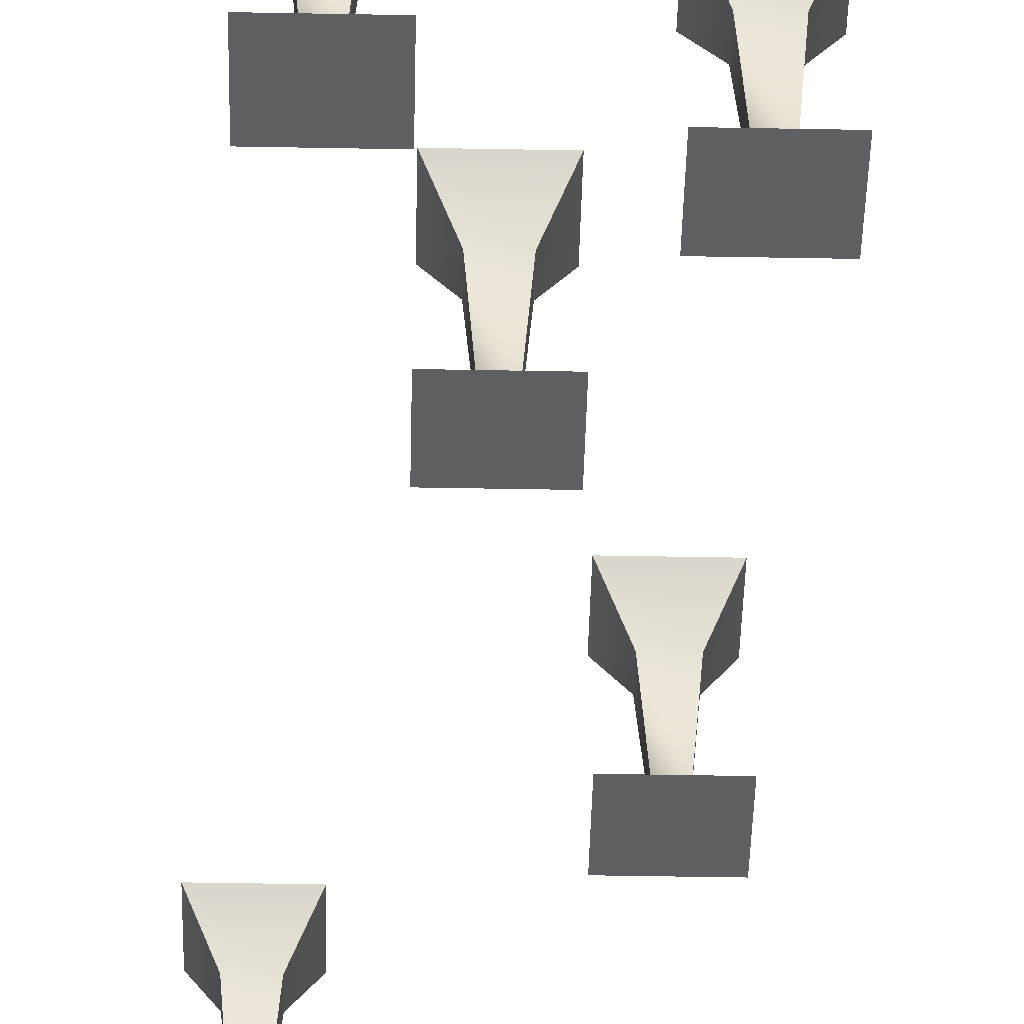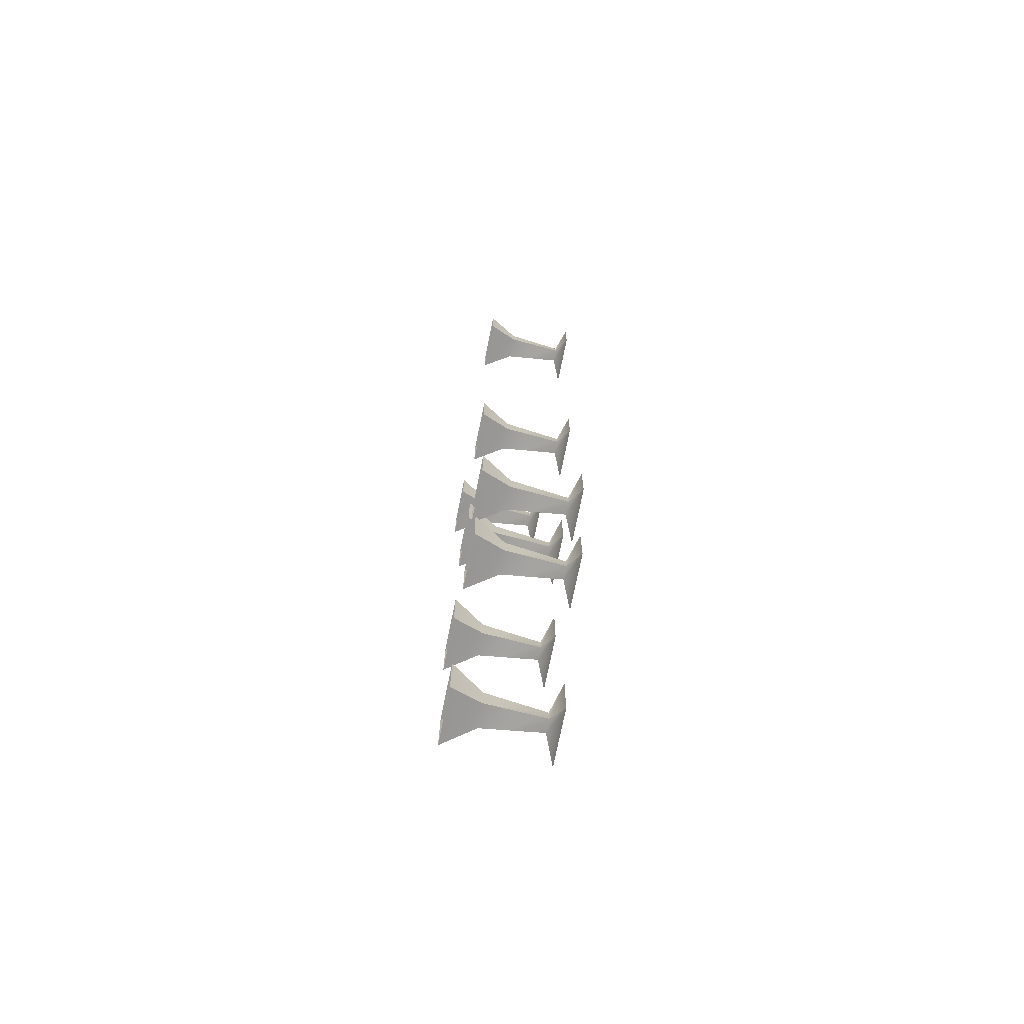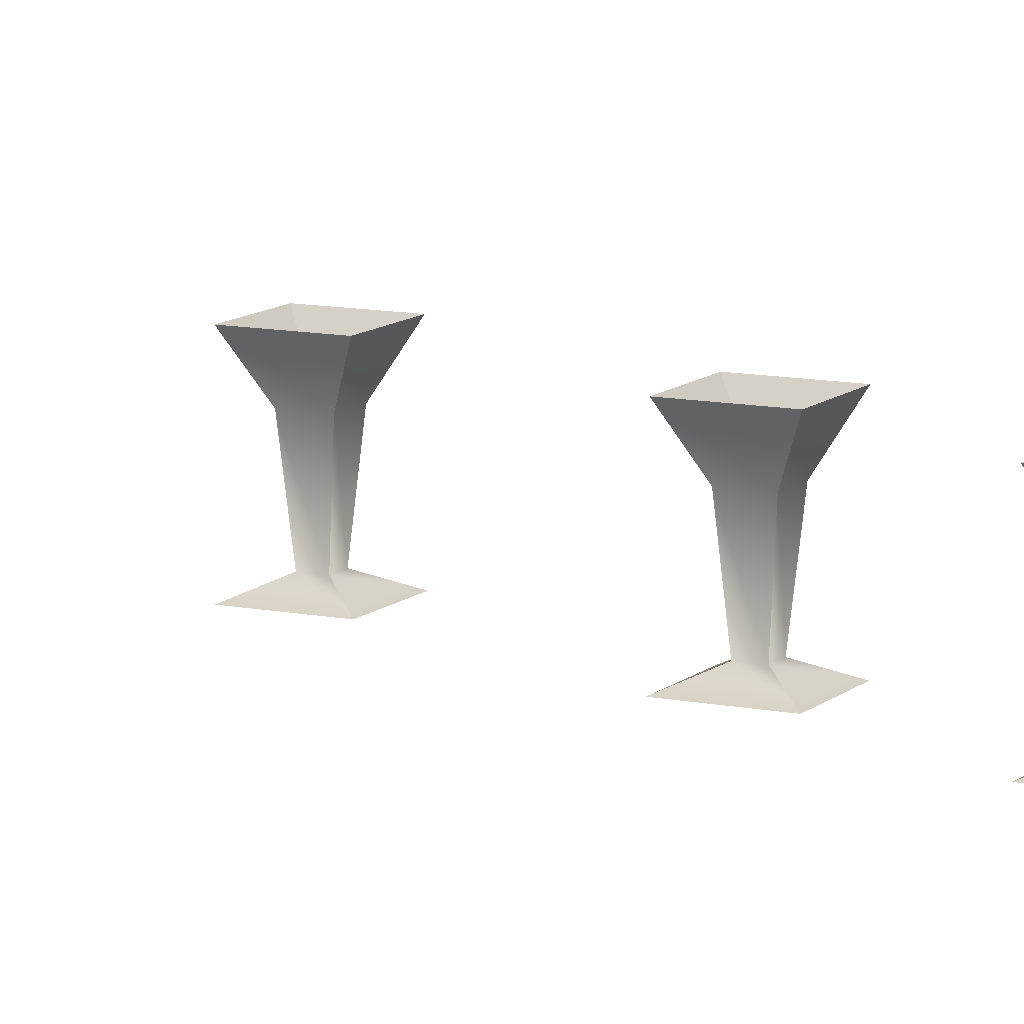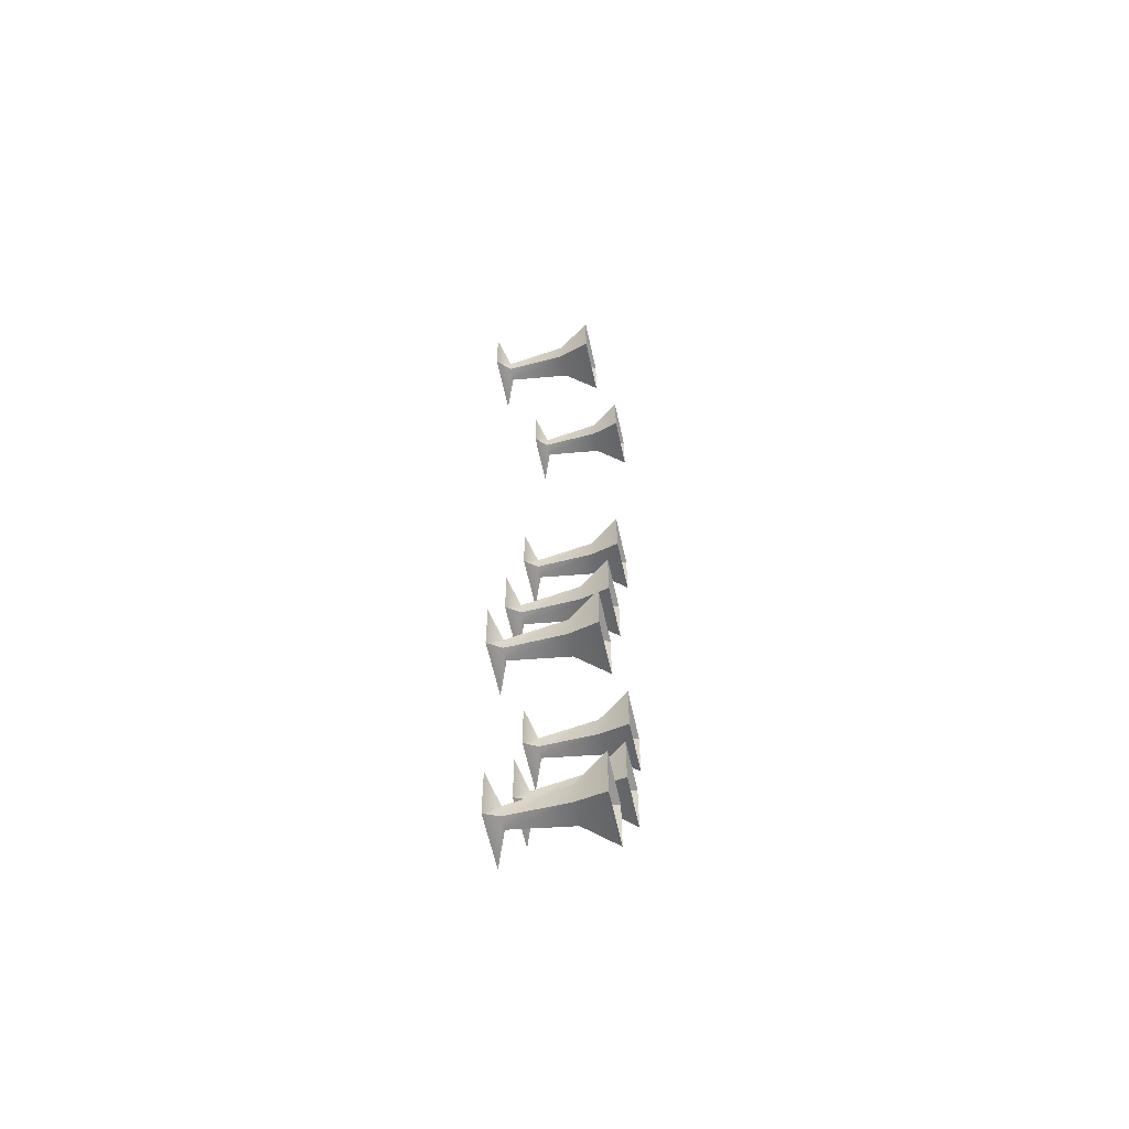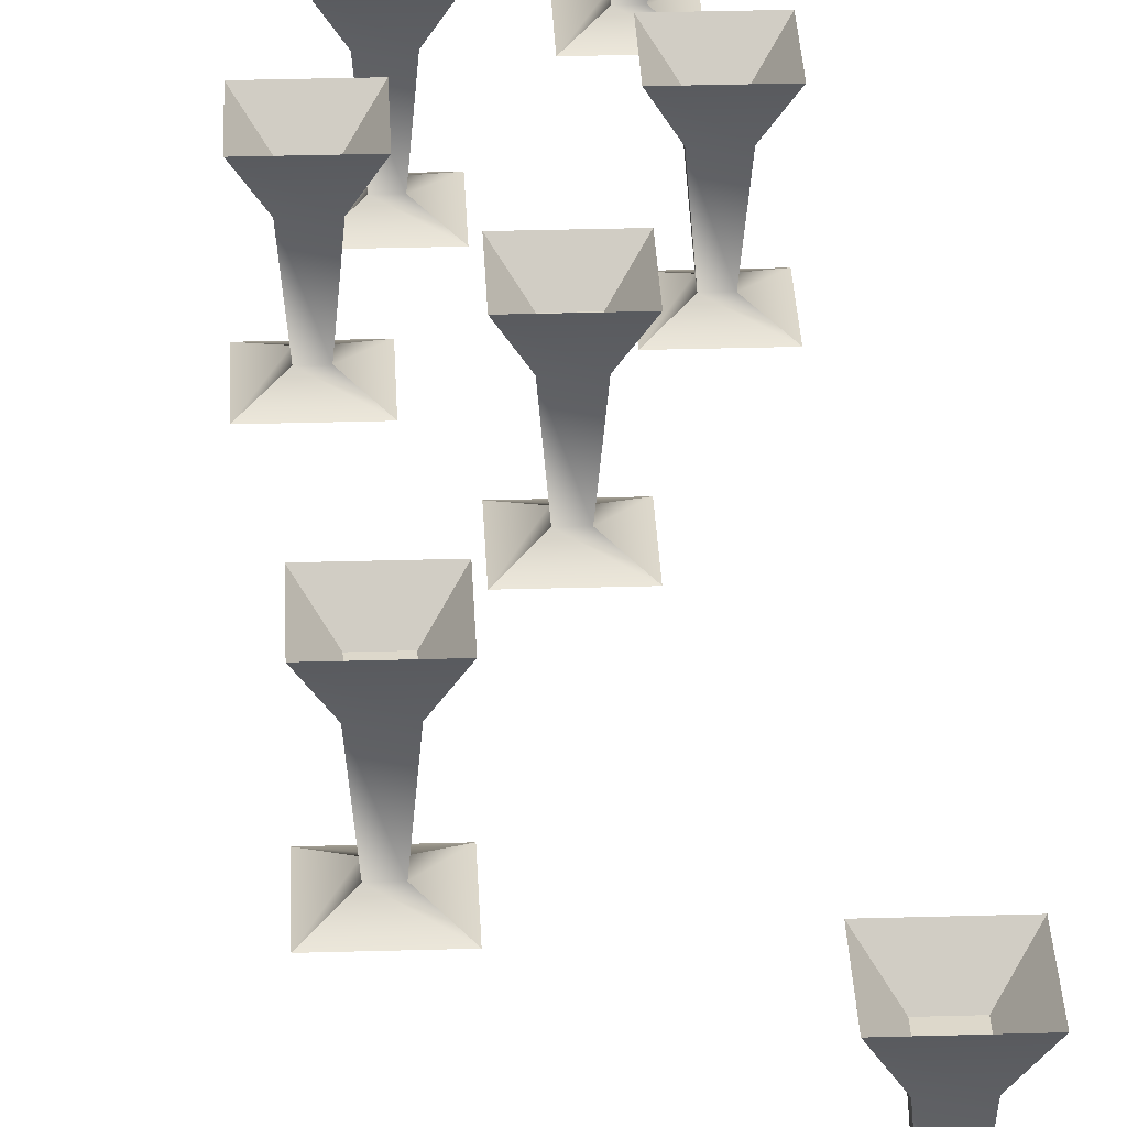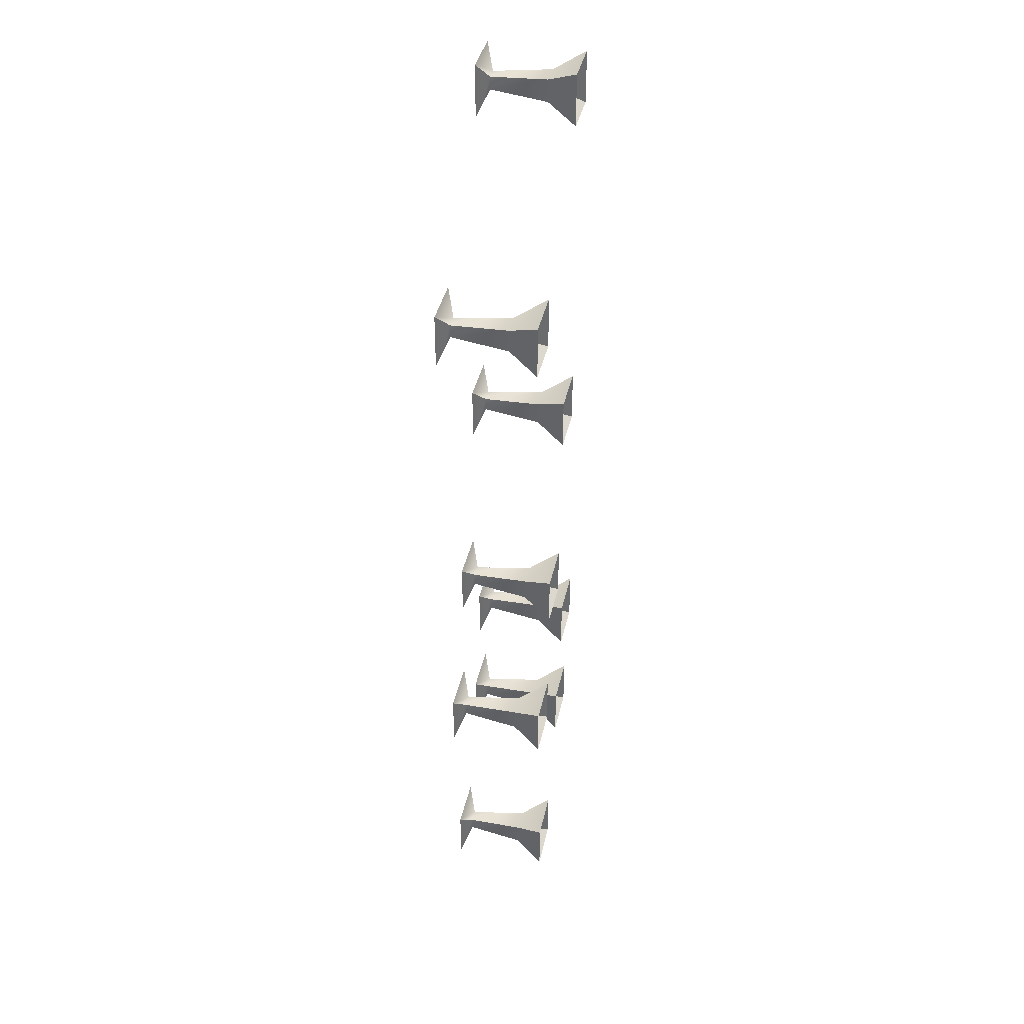
<metadata>
{"format":"obj","ext":"obj","renderer":"f3d","projection":"perspective","resolution":1024,"background":"white","views":[{"elev":-41.9,"azim":178.7,"up":"+Y"},{"elev":-73.4,"azim":-101.4,"up":"+Z"},{"elev":10.9,"azim":117.1,"up":"+Y"},{"elev":-60.6,"azim":102.3,"up":"+Z"},{"elev":31.4,"azim":-2.4,"up":"+Y"},{"elev":38.8,"azim":102.0,"up":"+Z"}]}
</metadata>
<code>
g default
v 21.16 4.703 43.79
v 21.2 4.703 43.79
v 21.15 4.869 43.8
v 21.22 4.869 43.8
v 21.15 4.869 43.73
v 21.22 4.869 43.73
v 21.16 4.703 43.75
v 21.2 4.703 43.75
v 21.11 4.956 43.84
v 21.26 4.956 43.84
v 21.26 4.956 43.69
v 21.11 4.956 43.69
v 21.1 4.674 43.69
v 21.26 4.674 43.69
v 21.26 4.674 43.85
v 21.1 4.674 43.85
v 21.15 4.897 43.8
v 21.21 4.897 43.8
v 21.21 4.897 43.74
v 21.15 4.897 43.74
v 20.9 4.703 44.19
v 20.94 4.703 44.19
v 20.89 4.869 44.21
v 20.96 4.869 44.21
v 20.89 4.869 44.14
v 20.96 4.869 44.14
v 20.9 4.703 44.16
v 20.94 4.703 44.16
v 20.85 4.956 44.25
v 21 4.956 44.25
v 21 4.956 44.1
v 20.85 4.956 44.1
v 20.84 4.674 44.1
v 21 4.674 44.1
v 21 4.674 44.25
v 20.84 4.674 44.25
v 20.89 4.897 44.21
v 20.95 4.897 44.21
v 20.95 4.897 44.14
v 20.89 4.897 44.14
v 21.06 4.703 44.84
v 21.1 4.703 44.84
v 21.04 4.869 44.85
v 21.11 4.869 44.85
v 21.04 4.869 44.79
v 21.11 4.869 44.79
v 21.06 4.703 44.8
v 21.1 4.703 44.8
v 21 4.956 44.89
v 21.15 4.956 44.89
v 21.15 4.956 44.74
v 21 4.956 44.74
v 21 4.674 44.74
v 21.16 4.674 44.74
v 21.16 4.674 44.9
v 21 4.674 44.9
v 21.05 4.897 44.85
v 21.11 4.897 44.85
v 21.11 4.897 44.79
v 21.05 4.897 44.79
v 20.88 4.703 45.4
v 20.92 4.703 45.4
v 20.86 4.869 45.41
v 20.93 4.869 45.41
v 20.86 4.869 45.35
v 20.93 4.869 45.35
v 20.88 4.703 45.36
v 20.92 4.703 45.36
v 20.82 4.956 45.46
v 20.97 4.956 45.46
v 20.97 4.956 45.3
v 20.82 4.956 45.3
v 20.82 4.674 45.3
v 20.98 4.674 45.3
v 20.98 4.674 45.46
v 20.82 4.674 45.46
v 20.87 4.897 45.41
v 20.93 4.897 45.41
v 20.93 4.897 45.35
v 20.87 4.897 45.35
v 20.83 4.703 44.53
v 20.86 4.703 44.53
v 20.81 4.869 44.55
v 20.88 4.869 44.55
v 20.81 4.869 44.48
v 20.88 4.869 44.48
v 20.83 4.703 44.49
v 20.86 4.703 44.49
v 20.77 4.956 44.59
v 20.92 4.956 44.59
v 20.92 4.956 44.44
v 20.77 4.956 44.44
v 20.77 4.674 44.43
v 20.92 4.674 44.43
v 20.92 4.674 44.59
v 20.77 4.674 44.59
v 20.81 4.897 44.54
v 20.88 4.897 44.54
v 20.88 4.897 44.48
v 20.81 4.897 44.48
v 21.22 4.703 44.41
v 21.25 4.703 44.41
v 21.2 4.869 44.42
v 21.27 4.869 44.42
v 21.2 4.869 44.35
v 21.27 4.869 44.35
v 21.22 4.703 44.37
v 21.25 4.703 44.37
v 21.16 4.956 44.46
v 21.31 4.956 44.46
v 21.31 4.956 44.31
v 21.16 4.956 44.31
v 21.16 4.674 44.31
v 21.31 4.674 44.31
v 21.31 4.674 44.47
v 21.16 4.674 44.47
v 21.2 4.897 44.42
v 21.27 4.897 44.42
v 21.27 4.897 44.36
v 21.2 4.897 44.36
v 21.3 4.703 45.93
v 21.33 4.703 45.93
v 21.28 4.869 45.95
v 21.35 4.869 45.95
v 21.28 4.869 45.88
v 21.35 4.869 45.88
v 21.3 4.703 45.89
v 21.33 4.703 45.89
v 21.24 4.956 45.99
v 21.39 4.956 45.99
v 21.39 4.956 45.84
v 21.24 4.956 45.84
v 21.24 4.674 45.84
v 21.39 4.674 45.84
v 21.39 4.674 45.99
v 21.24 4.674 45.99
v 21.28 4.897 45.94
v 21.35 4.897 45.94
v 21.35 4.897 45.88
v 21.28 4.897 45.88
v 20.78 4.703 46.42
v 20.82 4.703 46.42
v 20.77 4.869 46.44
v 20.84 4.869 46.44
v 20.77 4.869 46.37
v 20.84 4.869 46.37
v 20.78 4.703 46.38
v 20.82 4.703 46.38
v 20.73 4.956 46.48
v 20.88 4.956 46.48
v 20.88 4.956 46.33
v 20.73 4.956 46.33
v 20.72 4.674 46.32
v 20.88 4.674 46.32
v 20.88 4.674 46.48
v 20.72 4.674 46.48
v 20.77 4.897 46.43
v 20.83 4.897 46.43
v 20.83 4.897 46.37
v 20.77 4.897 46.37
g textureBakeSet21 Beer_Glasses
f 1 2 3
f 3 2 4
f 17 18 20
f 20 18 19
f 5 6 7
f 7 6 8
f 13 14 16
f 16 14 15
f 2 8 4
f 4 8 6
f 7 1 5
f 5 1 3
f 3 4 9
f 9 4 10
f 4 6 10
f 10 6 11
f 6 5 11
f 11 5 12
f 5 3 12
f 12 3 9
f 7 8 13
f 13 8 14
f 8 2 14
f 14 2 15
f 2 1 15
f 15 1 16
f 1 7 16
f 16 7 13
f 9 10 17
f 17 10 18
f 10 11 18
f 18 11 19
f 11 12 19
f 19 12 20
f 12 9 20
f 20 9 17
f 21 22 23
f 23 22 24
f 37 38 40
f 40 38 39
f 25 26 27
f 27 26 28
f 33 34 36
f 36 34 35
f 22 28 24
f 24 28 26
f 27 21 25
f 25 21 23
f 23 24 29
f 29 24 30
f 24 26 30
f 30 26 31
f 26 25 31
f 31 25 32
f 25 23 32
f 32 23 29
f 27 28 33
f 33 28 34
f 28 22 34
f 34 22 35
f 22 21 35
f 35 21 36
f 21 27 36
f 36 27 33
f 29 30 37
f 37 30 38
f 30 31 38
f 38 31 39
f 31 32 39
f 39 32 40
f 32 29 40
f 40 29 37
f 41 42 43
f 43 42 44
f 57 58 60
f 60 58 59
f 45 46 47
f 47 46 48
f 53 54 56
f 56 54 55
f 42 48 44
f 44 48 46
f 47 41 45
f 45 41 43
f 43 44 49
f 49 44 50
f 44 46 50
f 50 46 51
f 46 45 51
f 51 45 52
f 45 43 52
f 52 43 49
f 47 48 53
f 53 48 54
f 48 42 54
f 54 42 55
f 42 41 55
f 55 41 56
f 41 47 56
f 56 47 53
f 49 50 57
f 57 50 58
f 50 51 58
f 58 51 59
f 51 52 59
f 59 52 60
f 52 49 60
f 60 49 57
f 61 62 63
f 63 62 64
f 77 78 80
f 80 78 79
f 65 66 67
f 67 66 68
f 73 74 76
f 76 74 75
f 62 68 64
f 64 68 66
f 67 61 65
f 65 61 63
f 63 64 69
f 69 64 70
f 64 66 70
f 70 66 71
f 66 65 71
f 71 65 72
f 65 63 72
f 72 63 69
f 67 68 73
f 73 68 74
f 68 62 74
f 74 62 75
f 62 61 75
f 75 61 76
f 61 67 76
f 76 67 73
f 69 70 77
f 77 70 78
f 70 71 78
f 78 71 79
f 71 72 79
f 79 72 80
f 72 69 80
f 80 69 77
f 81 82 83
f 83 82 84
f 97 98 100
f 100 98 99
f 85 86 87
f 87 86 88
f 93 94 96
f 96 94 95
f 82 88 84
f 84 88 86
f 87 81 85
f 85 81 83
f 83 84 89
f 89 84 90
f 84 86 90
f 90 86 91
f 86 85 91
f 91 85 92
f 85 83 92
f 92 83 89
f 87 88 93
f 93 88 94
f 88 82 94
f 94 82 95
f 82 81 95
f 95 81 96
f 81 87 96
f 96 87 93
f 89 90 97
f 97 90 98
f 90 91 98
f 98 91 99
f 91 92 99
f 99 92 100
f 92 89 100
f 100 89 97
f 101 102 103
f 103 102 104
f 117 118 120
f 120 118 119
f 105 106 107
f 107 106 108
f 113 114 116
f 116 114 115
f 102 108 104
f 104 108 106
f 107 101 105
f 105 101 103
f 103 104 109
f 109 104 110
f 104 106 110
f 110 106 111
f 106 105 111
f 111 105 112
f 105 103 112
f 112 103 109
f 107 108 113
f 113 108 114
f 108 102 114
f 114 102 115
f 102 101 115
f 115 101 116
f 101 107 116
f 116 107 113
f 109 110 117
f 117 110 118
f 110 111 118
f 118 111 119
f 111 112 119
f 119 112 120
f 112 109 120
f 120 109 117
f 121 122 123
f 123 122 124
f 137 138 140
f 140 138 139
f 125 126 127
f 127 126 128
f 133 134 136
f 136 134 135
f 122 128 124
f 124 128 126
f 127 121 125
f 125 121 123
f 123 124 129
f 129 124 130
f 124 126 130
f 130 126 131
f 126 125 131
f 131 125 132
f 125 123 132
f 132 123 129
f 127 128 133
f 133 128 134
f 128 122 134
f 134 122 135
f 122 121 135
f 135 121 136
f 121 127 136
f 136 127 133
f 129 130 137
f 137 130 138
f 130 131 138
f 138 131 139
f 131 132 139
f 139 132 140
f 132 129 140
f 140 129 137
f 141 142 143
f 143 142 144
f 157 158 160
f 160 158 159
f 145 146 147
f 147 146 148
f 153 154 156
f 156 154 155
f 142 148 144
f 144 148 146
f 147 141 145
f 145 141 143
f 143 144 149
f 149 144 150
f 144 146 150
f 150 146 151
f 146 145 151
f 151 145 152
f 145 143 152
f 152 143 149
f 147 148 153
f 153 148 154
f 148 142 154
f 154 142 155
f 142 141 155
f 155 141 156
f 141 147 156
f 156 147 153
f 149 150 157
f 157 150 158
f 150 151 158
f 158 151 159
f 151 152 159
f 159 152 160
f 152 149 160
f 160 149 157

</code>
